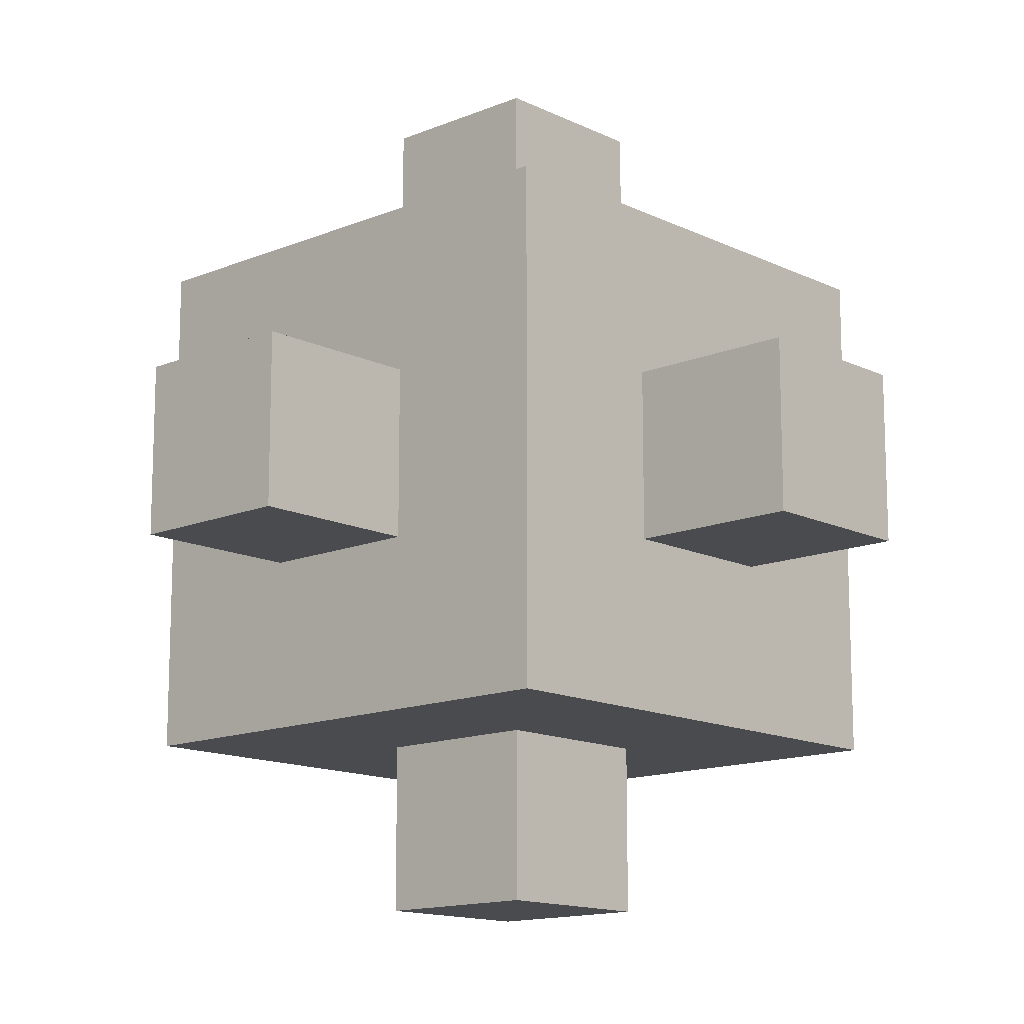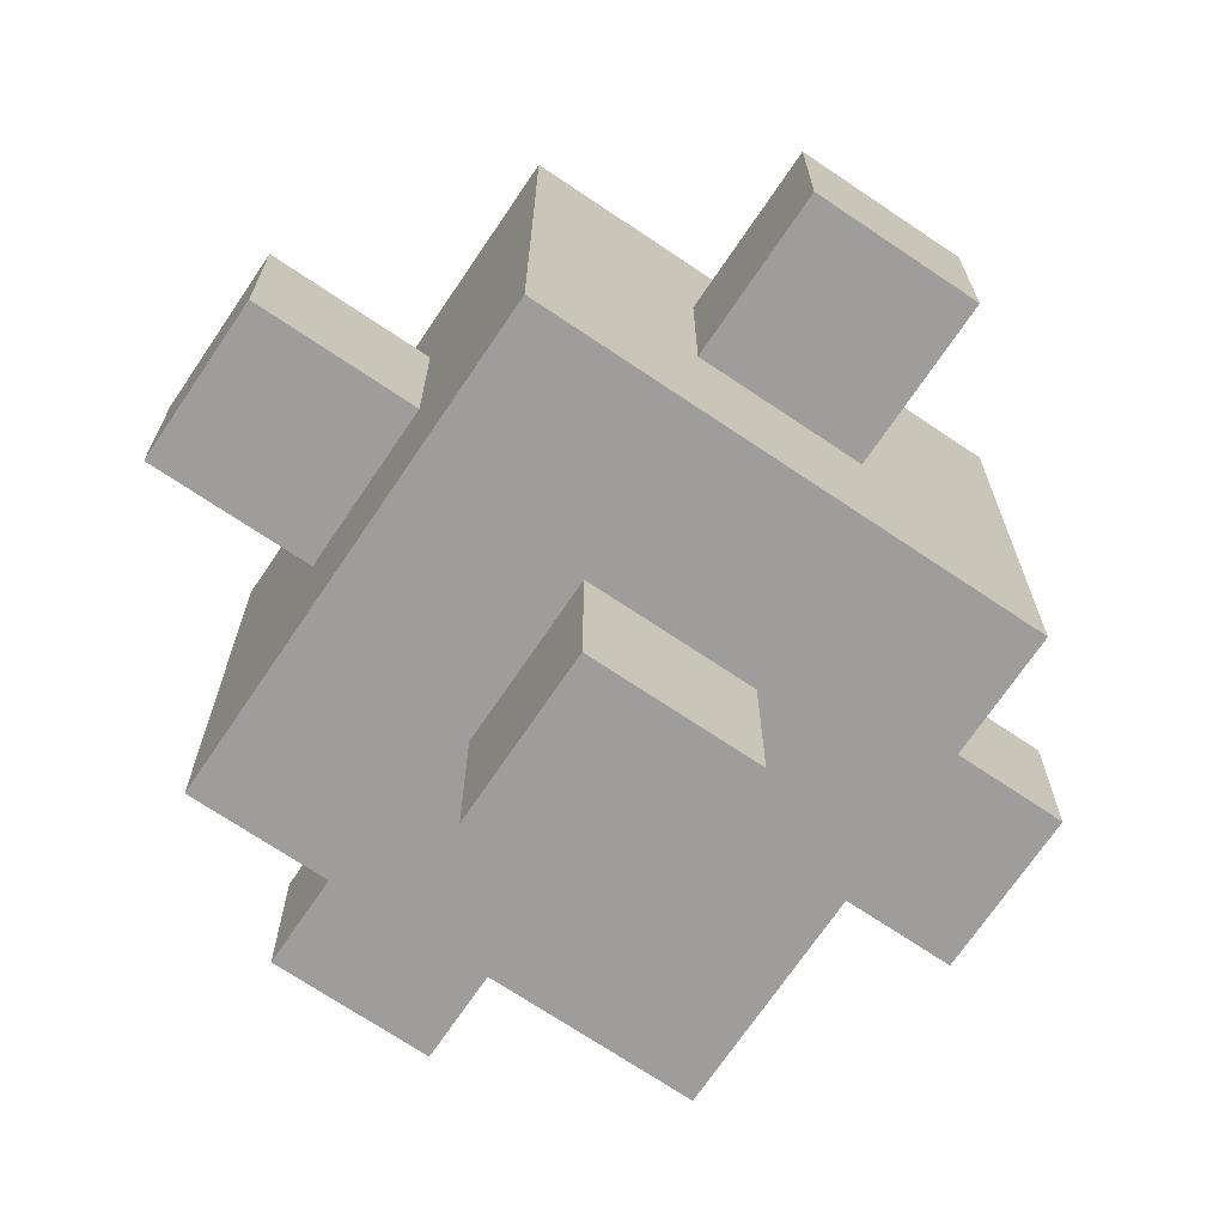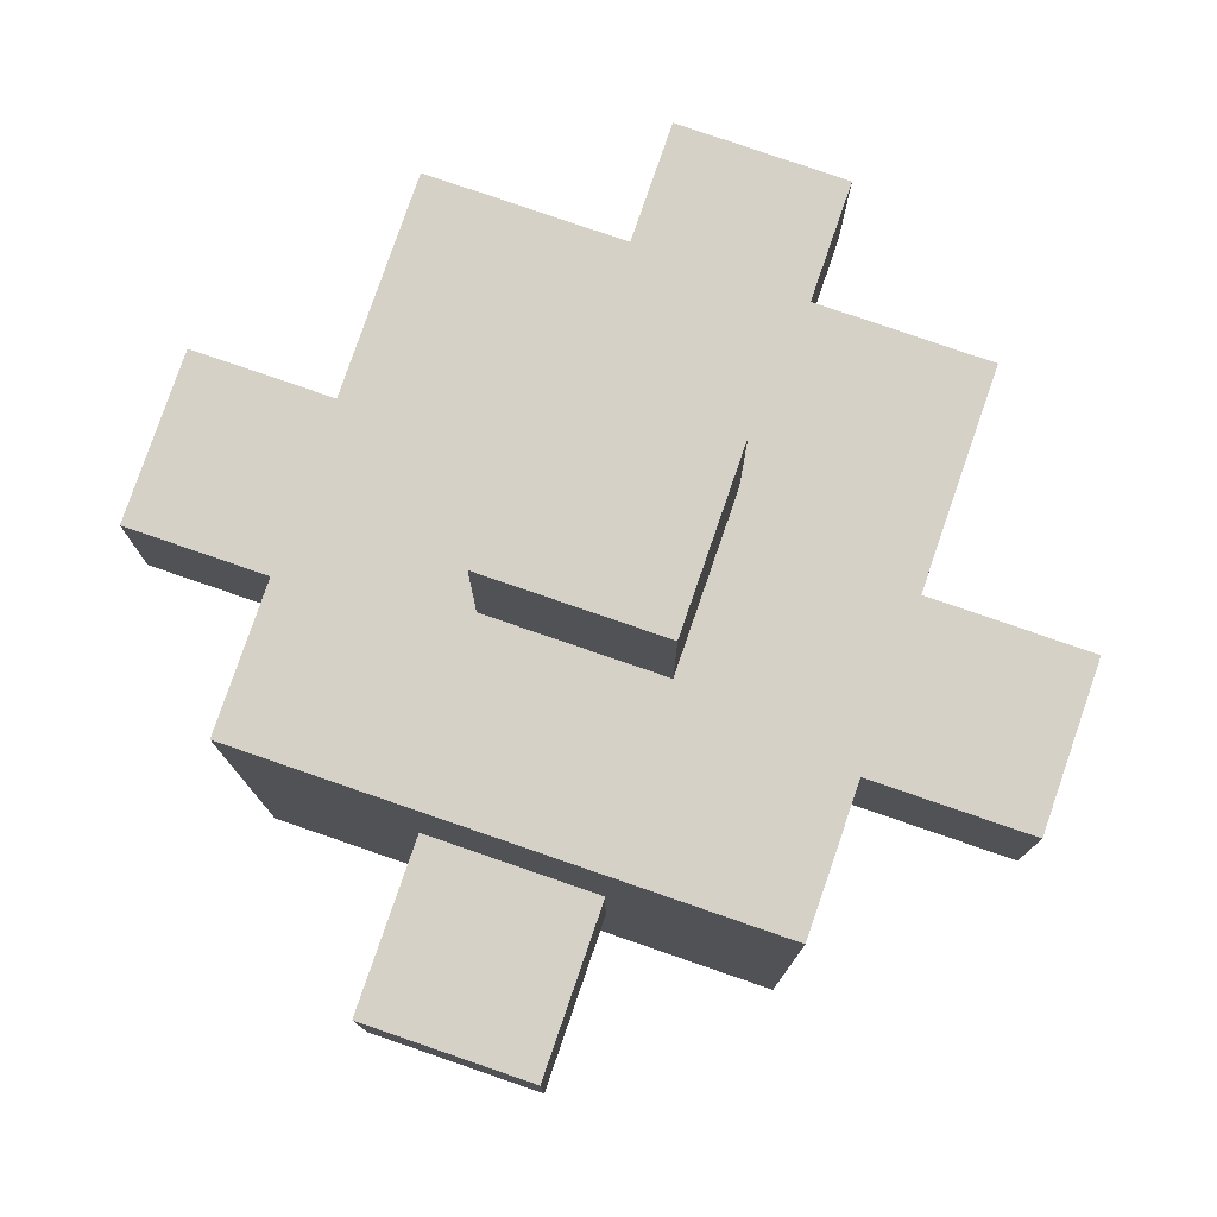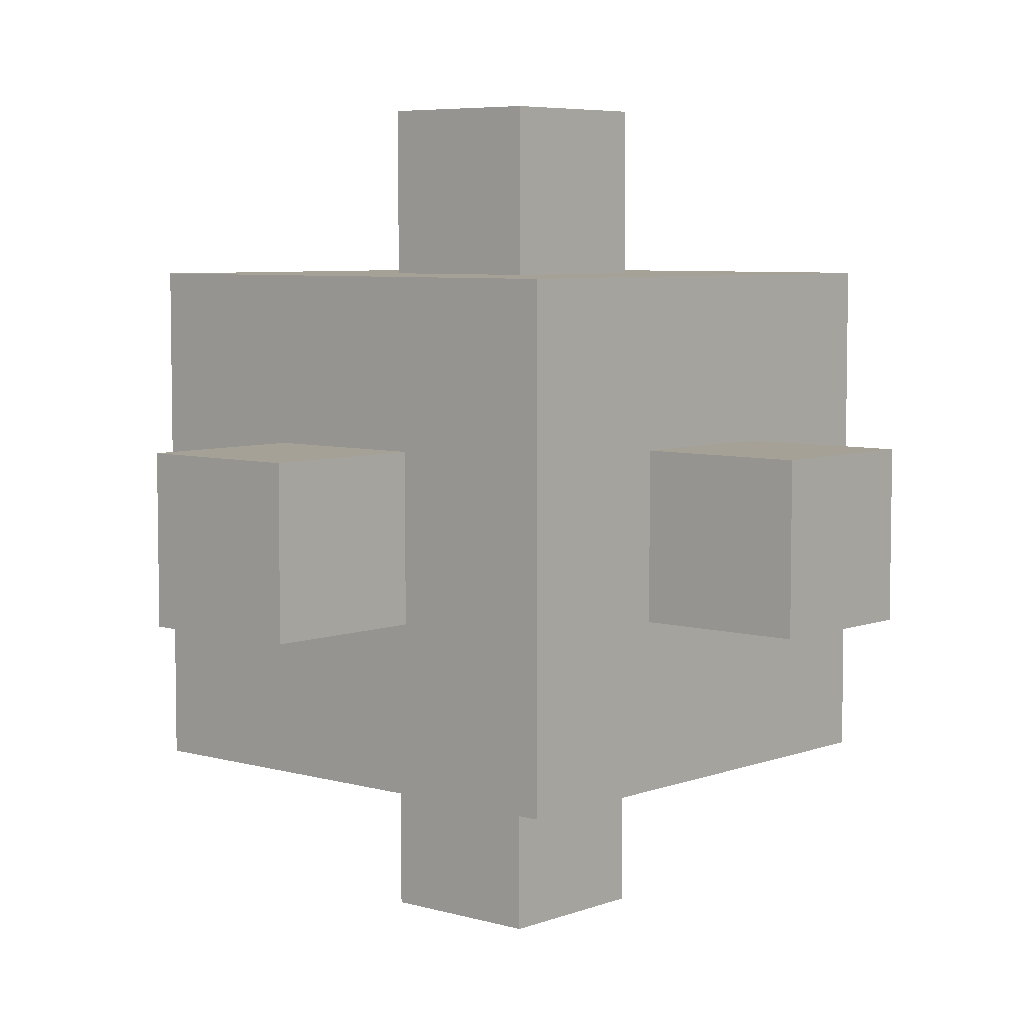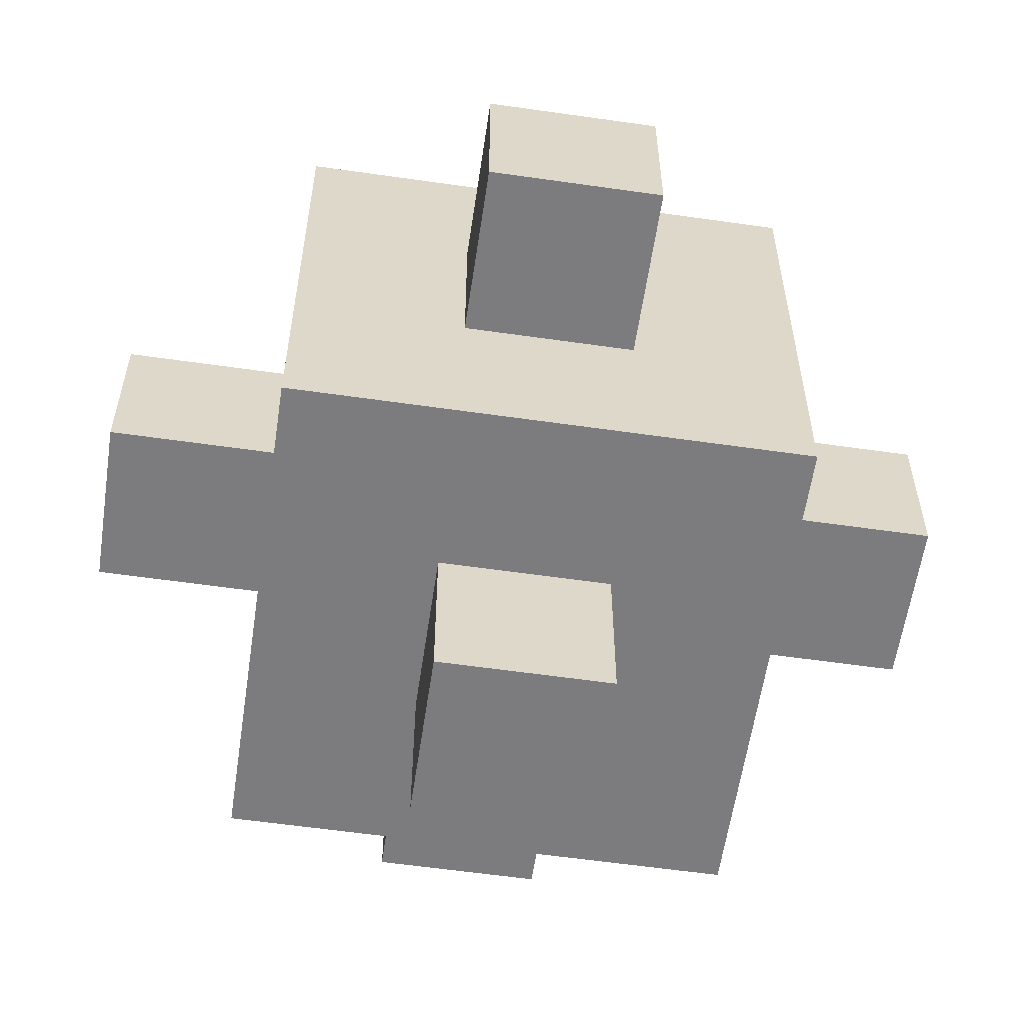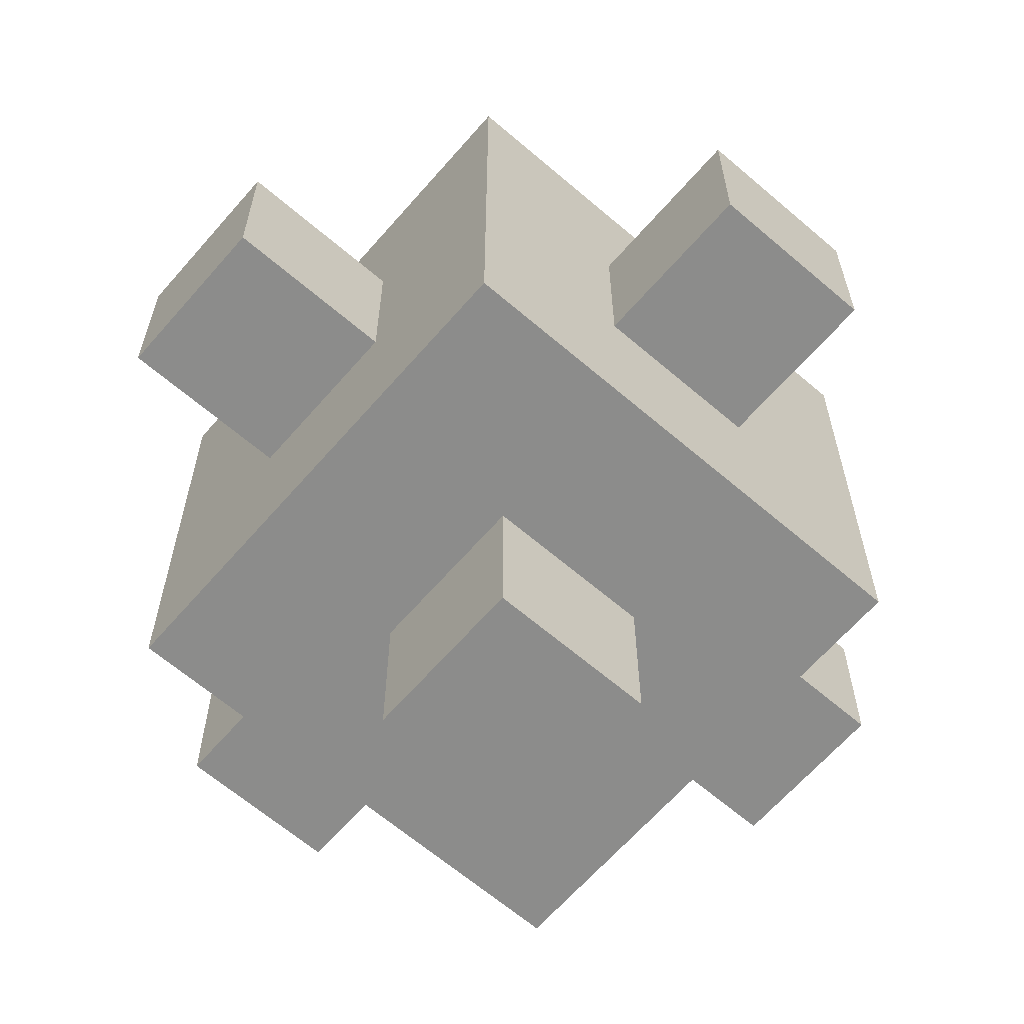
<metadata>
{"format":"obj","ext":"obj","renderer":"f3d","projection":"perspective","resolution":1024,"background":"white","views":[{"elev":-13.8,"azim":-137.2,"up":"+Z"},{"elev":-70.6,"azim":56.0,"up":"+Z"},{"elev":79.0,"azim":19.0,"up":"+Y"},{"elev":6.0,"azim":131.3,"up":"+Y"},{"elev":-58.9,"azim":81.6,"up":"+Y"},{"elev":-64.1,"azim":-40.9,"up":"+Z"}]}
</metadata>
<code>
o Custom
v -0.5 -0.5 0.5
v 0.5 -0.5 0.5
v -0.5 -0.5 -0.5
v 0.5 -0.5 -0.5
v -0.5 0.5 0.5
v 0.5 0.5 0.5
v -0.5 0.5 -0.5
v 0.5 0.5 -0.5
v 0.5 -0.1667 0.1667
v 0.5 -0.1667 -0.1667
v 0.5 0.1667 -0.1667
v 0.5 0.1667 0.1667
v -0.1667 0.3889 0.2778
v 0.1667 0.05556 -0.05556
v 0.1667 0.2778 0.05556
v -0.1667 0.2778 -0.2778
v 0.2778 0.2037 -0.2037
v 0.2778 0.2407 0.09259
v 0.05556 0.2407 -0.2407
v 0.3889 0.2037 0.1296
v -0.01852 0.3395 0.216
v 0.2037 0.1049 -0.1049
v 0.1296 0.2901 0.1543
v 0.2407 0.1543 -0.1543
v 0.0679 0.2778 0.09259
v 0.179 0.1667 -0.01852
v 0.1543 0.216 -0.03086
v 0.1543 0.2284 0.0679
v 0.0679 0.2778 0.09259
v 0.1543 0.2284 0.0679
v 0.1543 0.216 -0.03086
v 0.179 0.1667 -0.01852
f 2 4 8 6 2
f 1 5 7 3 1
f 3 7 8 4 3
f 1 2 6 5 1
f 5 6 8 7 5
f 1 3 4 2 1
v 0.5 -0.1667 0.1667
v 0.8333 -0.1667 0.1667
v 0.5 -0.1667 -0.1667
v 0.8333 -0.1667 -0.1667
v 0.5 0.1667 0.1667
v 0.8333 0.1667 0.1667
v 0.5 0.1667 -0.1667
v 0.8333 0.1667 -0.1667
f 34 36 40 38
f 35 39 40 36
f 33 34 38 37
f 37 38 40 39
f 33 35 36 34
v -0.8333 -0.1667 0.1667
v -0.5 -0.1667 0.1667
v -0.8333 -0.1667 -0.1667
v -0.5 -0.1667 -0.1667
v -0.8333 0.1667 0.1667
v -0.5 0.1667 0.1667
v -0.8333 0.1667 -0.1667
v -0.5 0.1667 -0.1667
f 41 45 47 43
f 43 47 48 44
f 41 42 46 45
f 45 46 48 47
f 41 43 44 42
v -0.1667 -0.1667 -0.5
v 0.1667 -0.1667 -0.5
v -0.1667 -0.1667 -0.8333
v 0.1667 -0.1667 -0.8333
v -0.1667 0.1667 -0.5
v 0.1667 0.1667 -0.5
v -0.1667 0.1667 -0.8333
v 0.1667 0.1667 -0.8333
f 50 52 56 54
f 49 53 55 51
f 51 55 56 52
f 53 54 56 55
f 49 51 52 50
v -0.1667 -0.1667 0.8333
v 0.1667 -0.1667 0.8333
v -0.1667 -0.1667 0.5
v 0.1667 -0.1667 0.5
v -0.1667 0.1667 0.8333
v 0.1667 0.1667 0.8333
v -0.1667 0.1667 0.5
v 0.1667 0.1667 0.5
f 58 60 64 62
f 57 61 63 59
f 57 58 62 61
f 61 62 64 63
f 57 59 60 58
v -0.1667 0.5 0.1667
v 0.1667 0.5 0.1667
v -0.1667 0.5 -0.1667
v 0.1667 0.5 -0.1667
v -0.1667 0.8333 0.1667
v 0.1667 0.8333 0.1667
v -0.1667 0.8333 -0.1667
v 0.1667 0.8333 -0.1667
f 66 68 72 70
f 65 69 71 67
f 67 71 72 68
f 65 66 70 69
f 69 70 72 71
v -0.1667 -0.8333 0.1667
v 0.1667 -0.8333 0.1667
v -0.1667 -0.8333 -0.1667
v 0.1667 -0.8333 -0.1667
v -0.1667 -0.5 0.1667
v 0.1667 -0.5 0.1667
v -0.1667 -0.5 -0.1667
v 0.1667 -0.5 -0.1667
f 74 76 80 78
f 73 77 79 75
f 75 79 80 76
f 73 74 78 77
f 73 75 76 74

</code>
